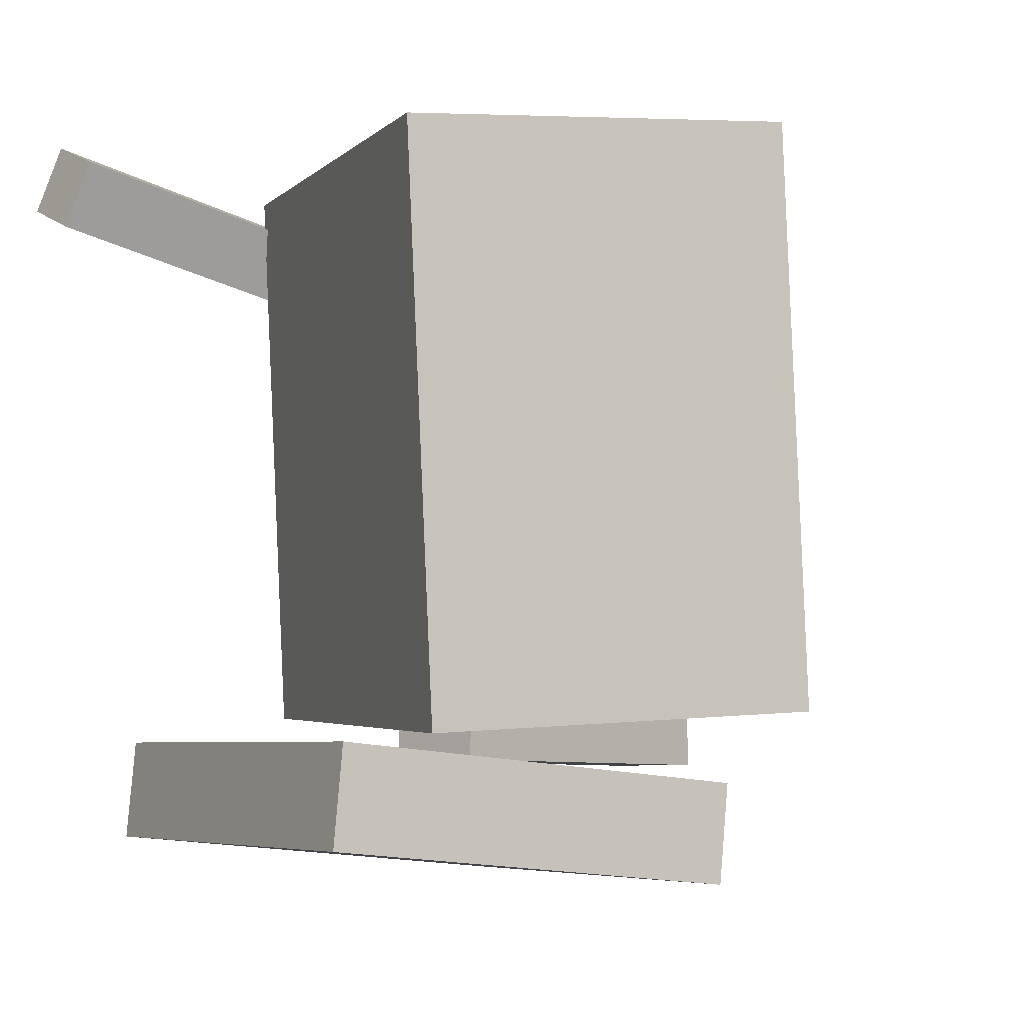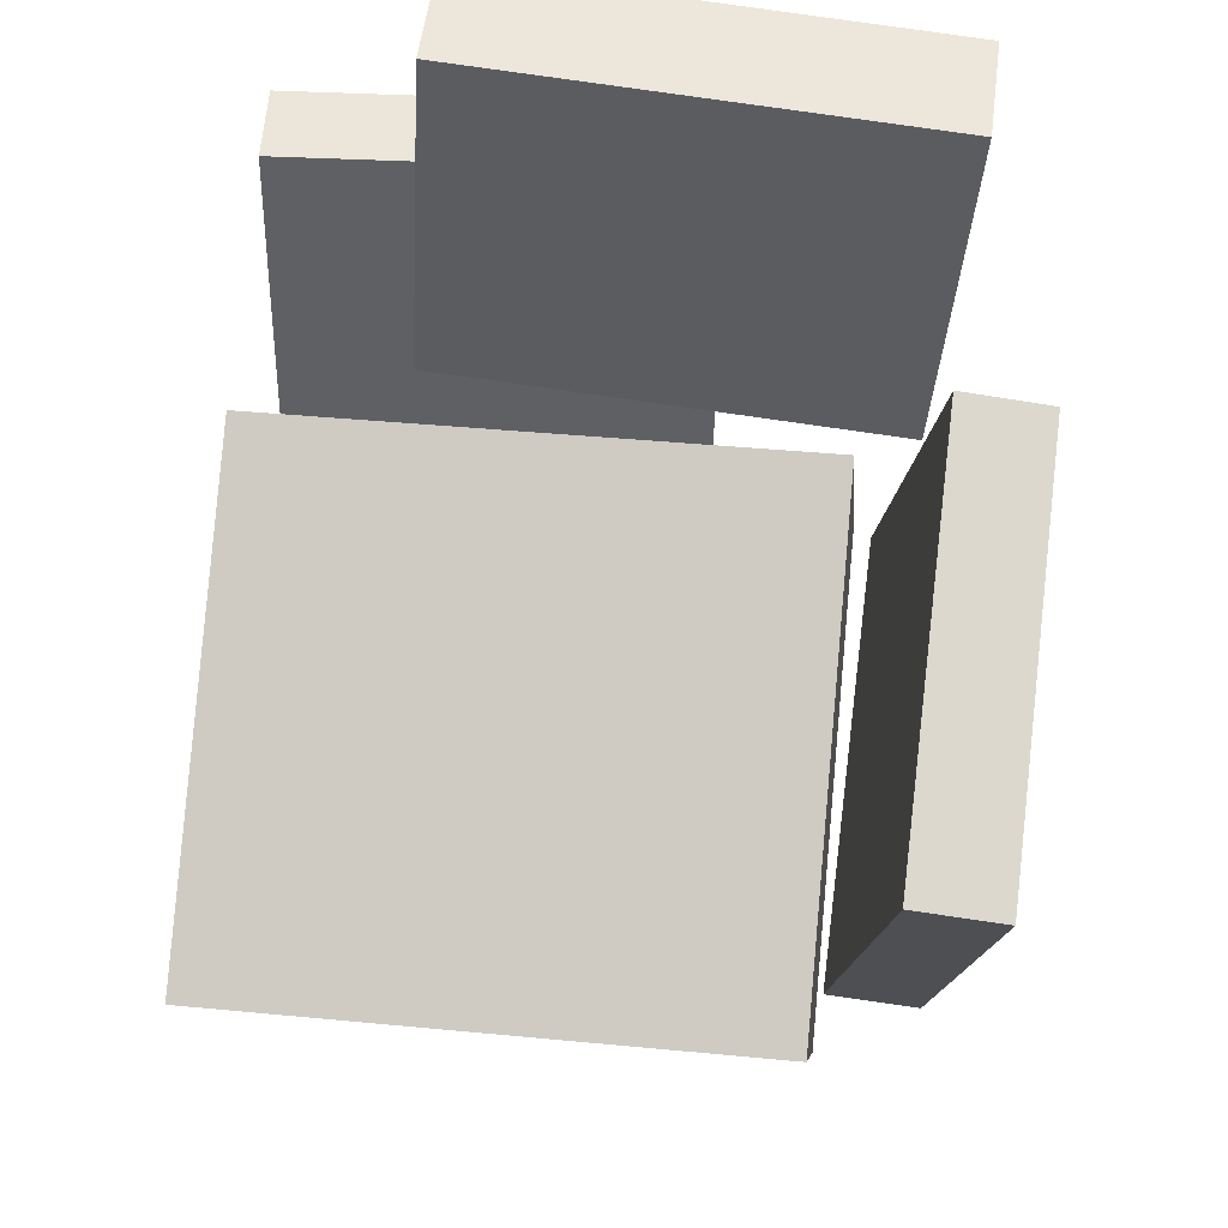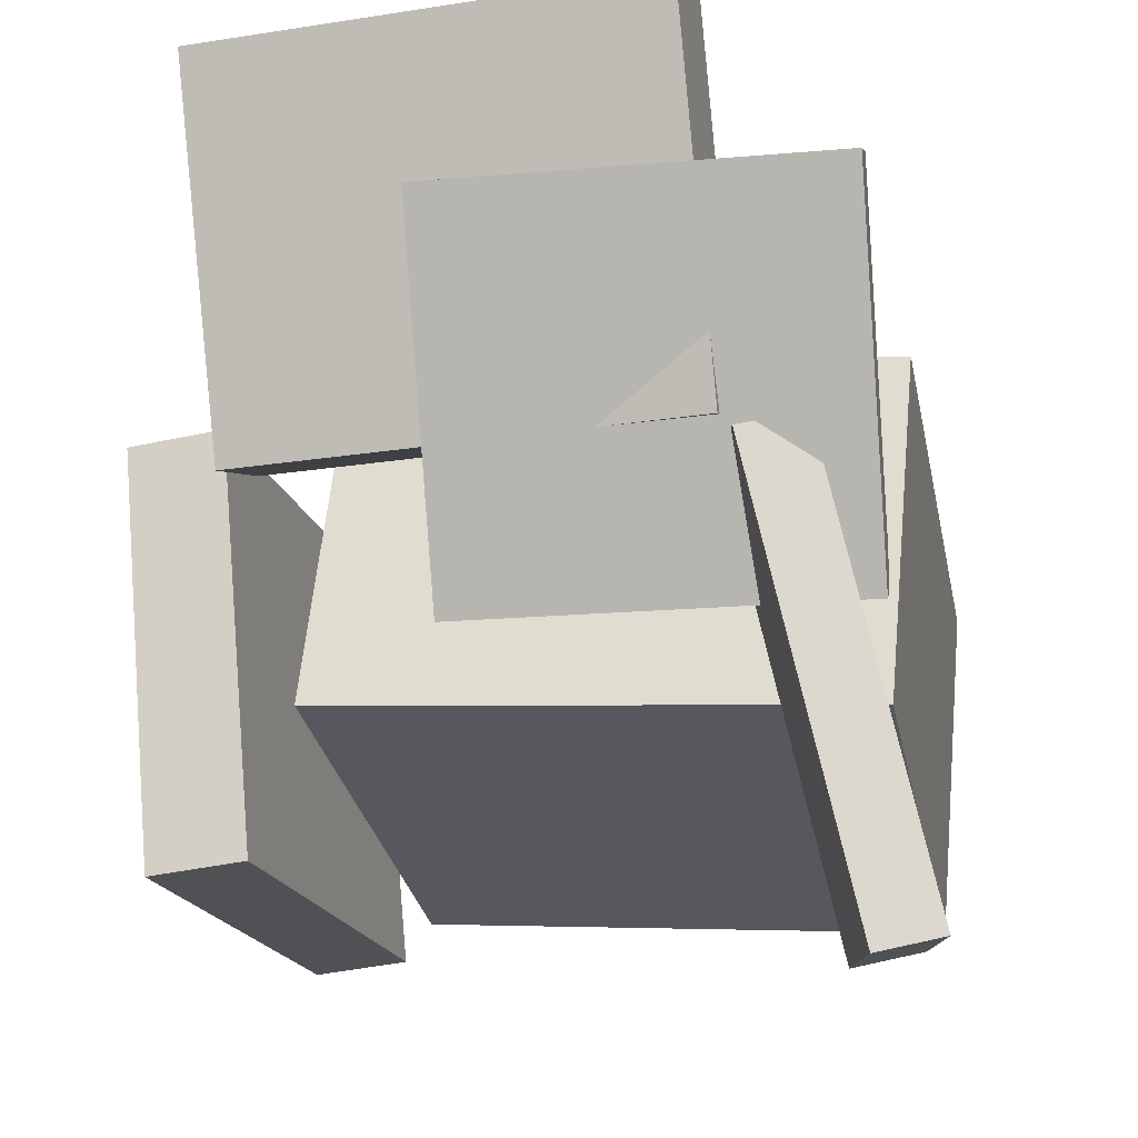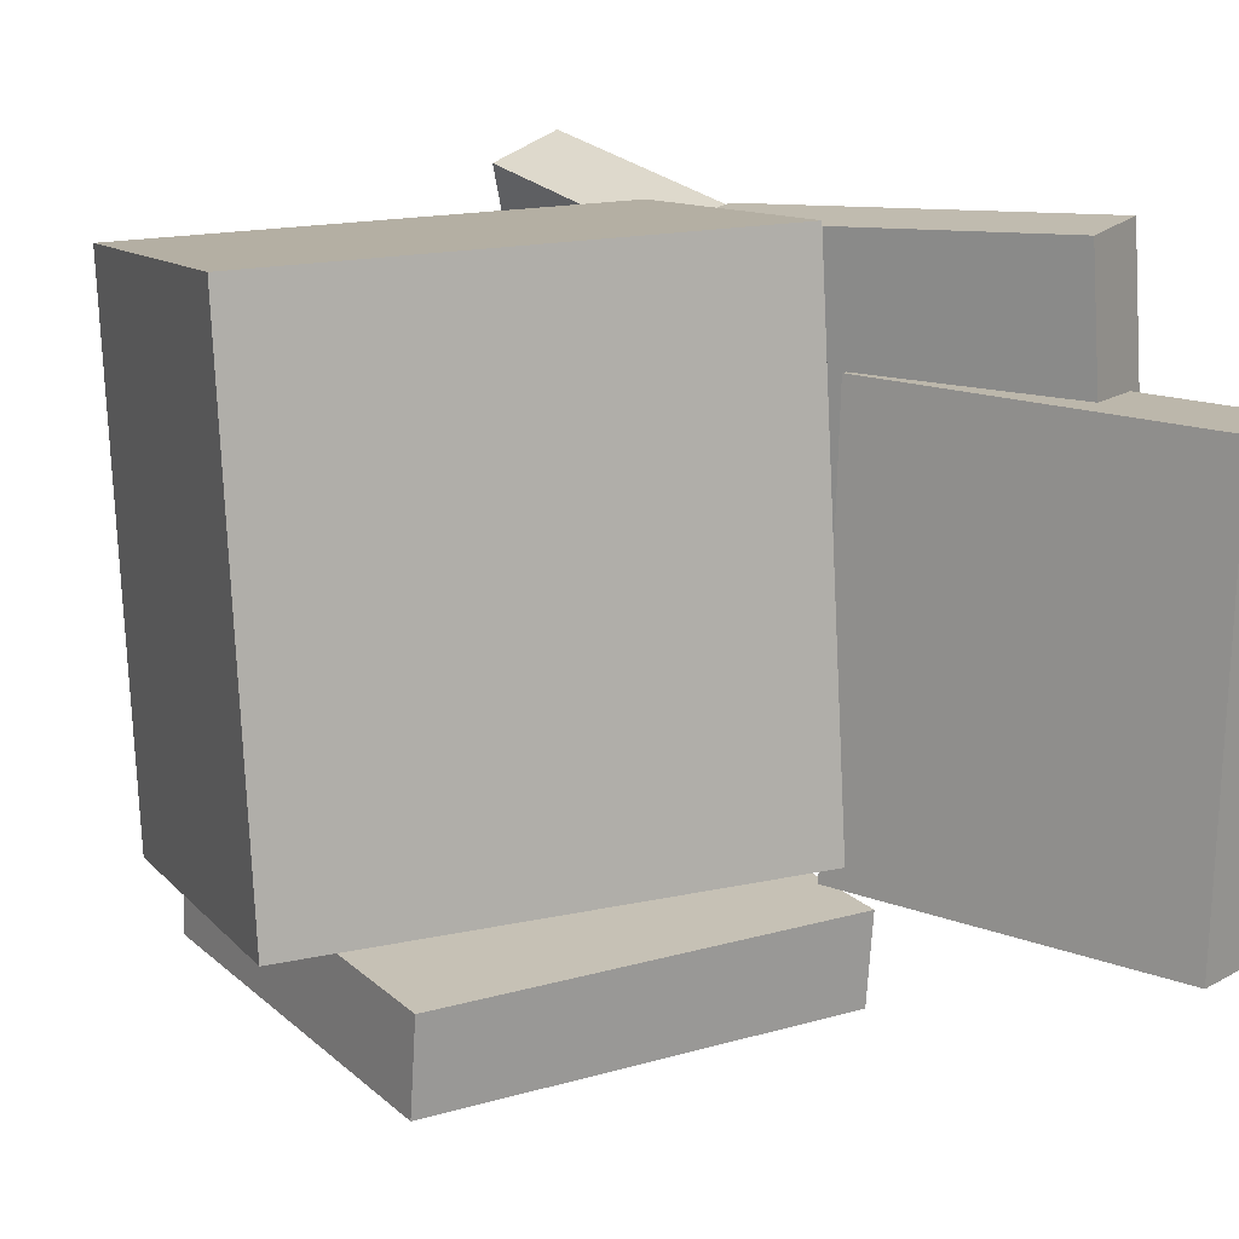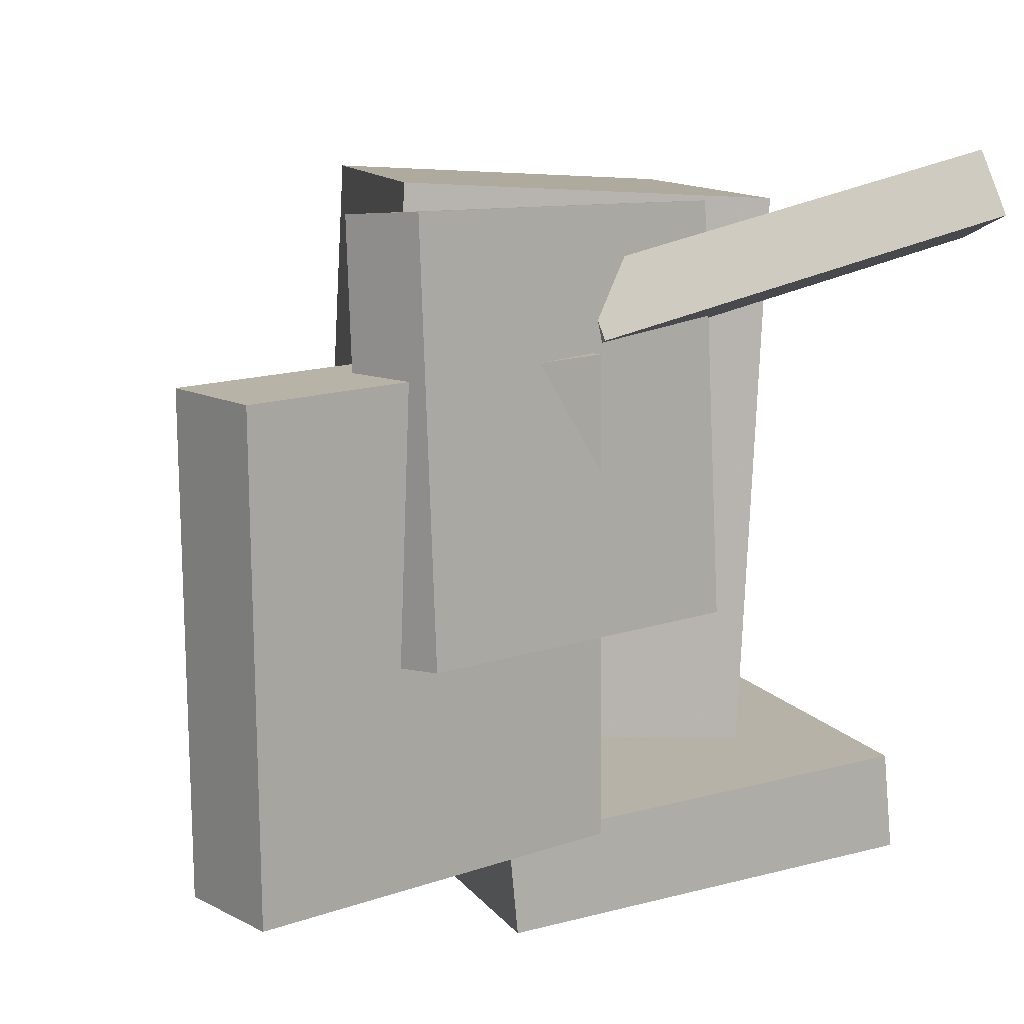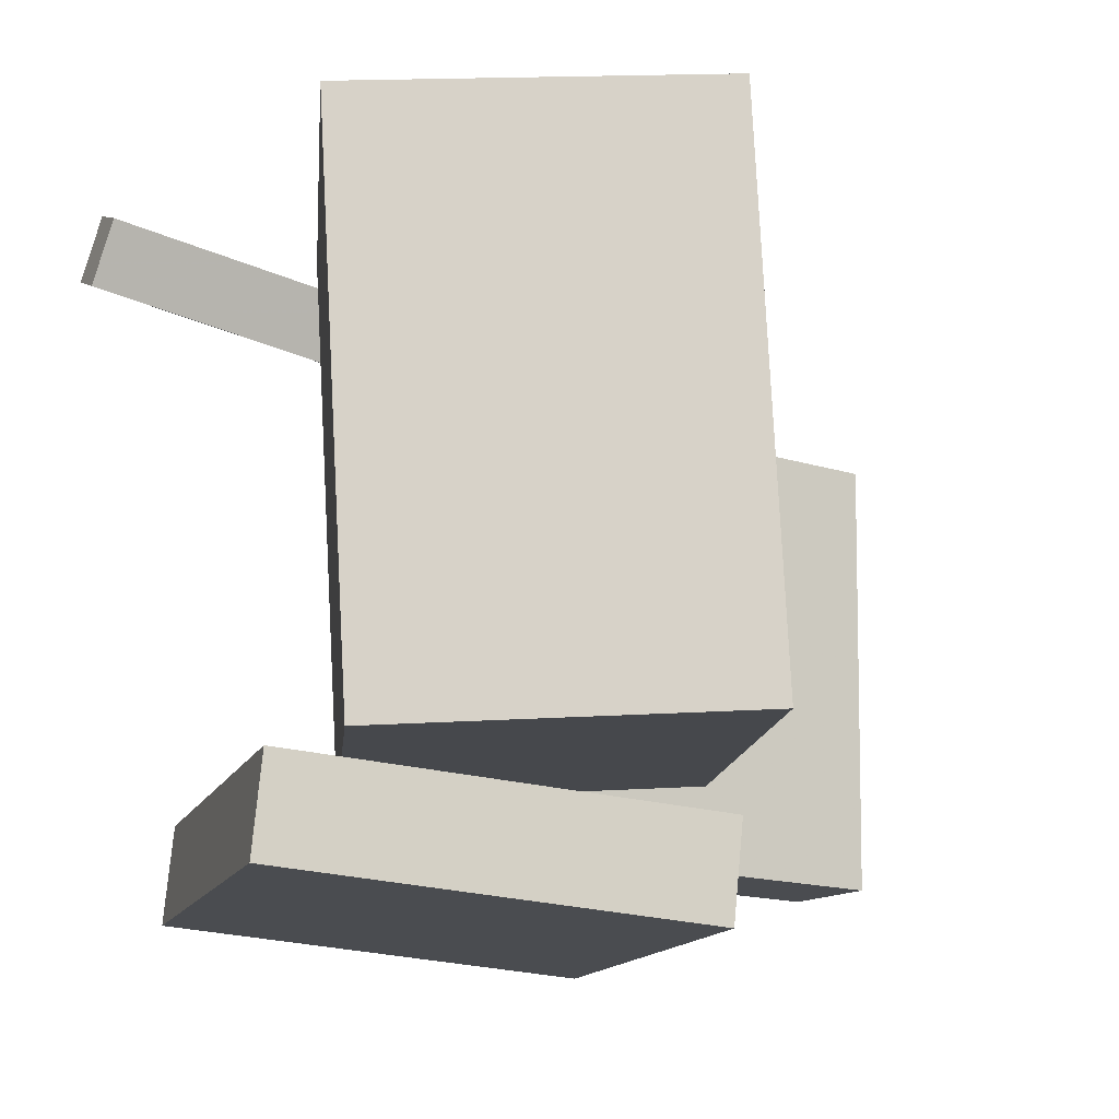
<metadata>
{"format":"obj","ext":"obj","renderer":"f3d","projection":"perspective","resolution":1024,"background":"white","views":[{"elev":-4.8,"azim":58.8,"up":"+Z"},{"elev":71.6,"azim":96.8,"up":"+Y"},{"elev":-18.4,"azim":-76.4,"up":"+Y"},{"elev":13.9,"azim":145.4,"up":"+Z"},{"elev":11.1,"azim":-112.0,"up":"+Z"},{"elev":-13.3,"azim":73.2,"up":"+Z"}]}
</metadata>
<code>
v -0.1575 0.04345 0.1622
v -0.1712 0.03398 0.1246
v -0.1297 -0.2242 0.2195
v -0.1435 -0.2337 0.1819
v -0.1129 0.04452 0.1456
v -0.1266 0.03505 0.108
v -0.08515 -0.2231 0.203
v -0.0989 -0.2326 0.1654
f 1.0 7.0 5.0
f 1.0 3.0 7.0
f 1.0 4.0 3.0
f 1.0 2.0 4.0
f 3.0 8.0 7.0
f 3.0 4.0 8.0
f 5.0 7.0 8.0
f 5.0 8.0 6.0
f 1.0 5.0 6.0
f 1.0 6.0 2.0
f 2.0 6.0 8.0
f 2.0 8.0 4.0
v -0.03571 -0.05542 -0.09837
v -0.03433 -0.05615 0.1453
v -0.03921 0.003896 -0.09817
v -0.03782 0.003171 0.1455
v 0.1541 -0.04424 -0.09941
v 0.1555 -0.04496 0.1443
v 0.1506 0.01508 -0.09921
v 0.152 0.01435 0.1445
f 9.0 15.0 13.0
f 9.0 11.0 15.0
f 9.0 12.0 11.0
f 9.0 10.0 12.0
f 11.0 16.0 15.0
f 11.0 12.0 16.0
f 13.0 15.0 16.0
f 13.0 16.0 14.0
f 9.0 13.0 14.0
f 9.0 14.0 10.0
f 10.0 14.0 16.0
f 10.0 16.0 12.0
v -0.2372 0.1563 -0.03283
v -0.2176 0.1577 0.2012
v -0.1887 0.1787 -0.03702
v -0.1691 0.1801 0.197
v -0.1422 -0.05009 -0.03958
v -0.1226 -0.04872 0.1944
v -0.09374 -0.02763 -0.04378
v -0.07413 -0.02626 0.1902
f 17.0 23.0 21.0
f 17.0 19.0 23.0
f 17.0 20.0 19.0
f 17.0 18.0 20.0
f 19.0 24.0 23.0
f 19.0 20.0 24.0
f 21.0 23.0 24.0
f 21.0 24.0 22.0
f 17.0 21.0 22.0
f 17.0 22.0 18.0
f 18.0 22.0 24.0
f 18.0 24.0 20.0
v 0.1857 -0.1418 -0.1353
v -0.1094 -0.08047 -0.1264
v 0.2293 0.0666 -0.1236
v -0.06582 0.1279 -0.1147
v 0.1914 -0.1609 0.1839
v -0.1038 -0.09958 0.1928
v 0.235 0.04749 0.1956
v -0.06015 0.1088 0.2045
f 25.0 31.0 29.0
f 25.0 27.0 31.0
f 25.0 28.0 27.0
f 25.0 26.0 28.0
f 27.0 32.0 31.0
f 27.0 28.0 32.0
f 29.0 31.0 32.0
f 29.0 32.0 30.0
f 25.0 29.0 30.0
f 25.0 30.0 26.0
f 26.0 30.0 32.0
f 26.0 32.0 28.0
v -0.1751 0.27 -0.158
v -0.2367 0.2511 -0.159
v -0.1812 0.2751 0.1135
v -0.2428 0.2562 0.1125
v -0.1085 0.05272 -0.1524
v -0.1701 0.03383 -0.1534
v -0.1147 0.05784 0.1191
v -0.1763 0.03895 0.1181
f 33.0 39.0 37.0
f 33.0 35.0 39.0
f 33.0 36.0 35.0
f 33.0 34.0 36.0
f 35.0 40.0 39.0
f 35.0 36.0 40.0
f 37.0 39.0 40.0
f 37.0 40.0 38.0
f 33.0 37.0 38.0
f 33.0 38.0 34.0
f 34.0 38.0 40.0
f 34.0 40.0 36.0
v -0.1328 -0.1692 -0.141
v -0.1299 0.07355 -0.1649
v -0.1325 -0.1748 -0.1978
v -0.1297 0.06797 -0.2216
v 0.1459 -0.1723 -0.1395
v 0.1488 0.07048 -0.1634
v 0.1462 -0.1779 -0.1962
v 0.149 0.0649 -0.2201
f 41.0 47.0 45.0
f 41.0 43.0 47.0
f 41.0 44.0 43.0
f 41.0 42.0 44.0
f 43.0 48.0 47.0
f 43.0 44.0 48.0
f 45.0 47.0 48.0
f 45.0 48.0 46.0
f 41.0 45.0 46.0
f 41.0 46.0 42.0
f 42.0 46.0 48.0
f 42.0 48.0 44.0

</code>
